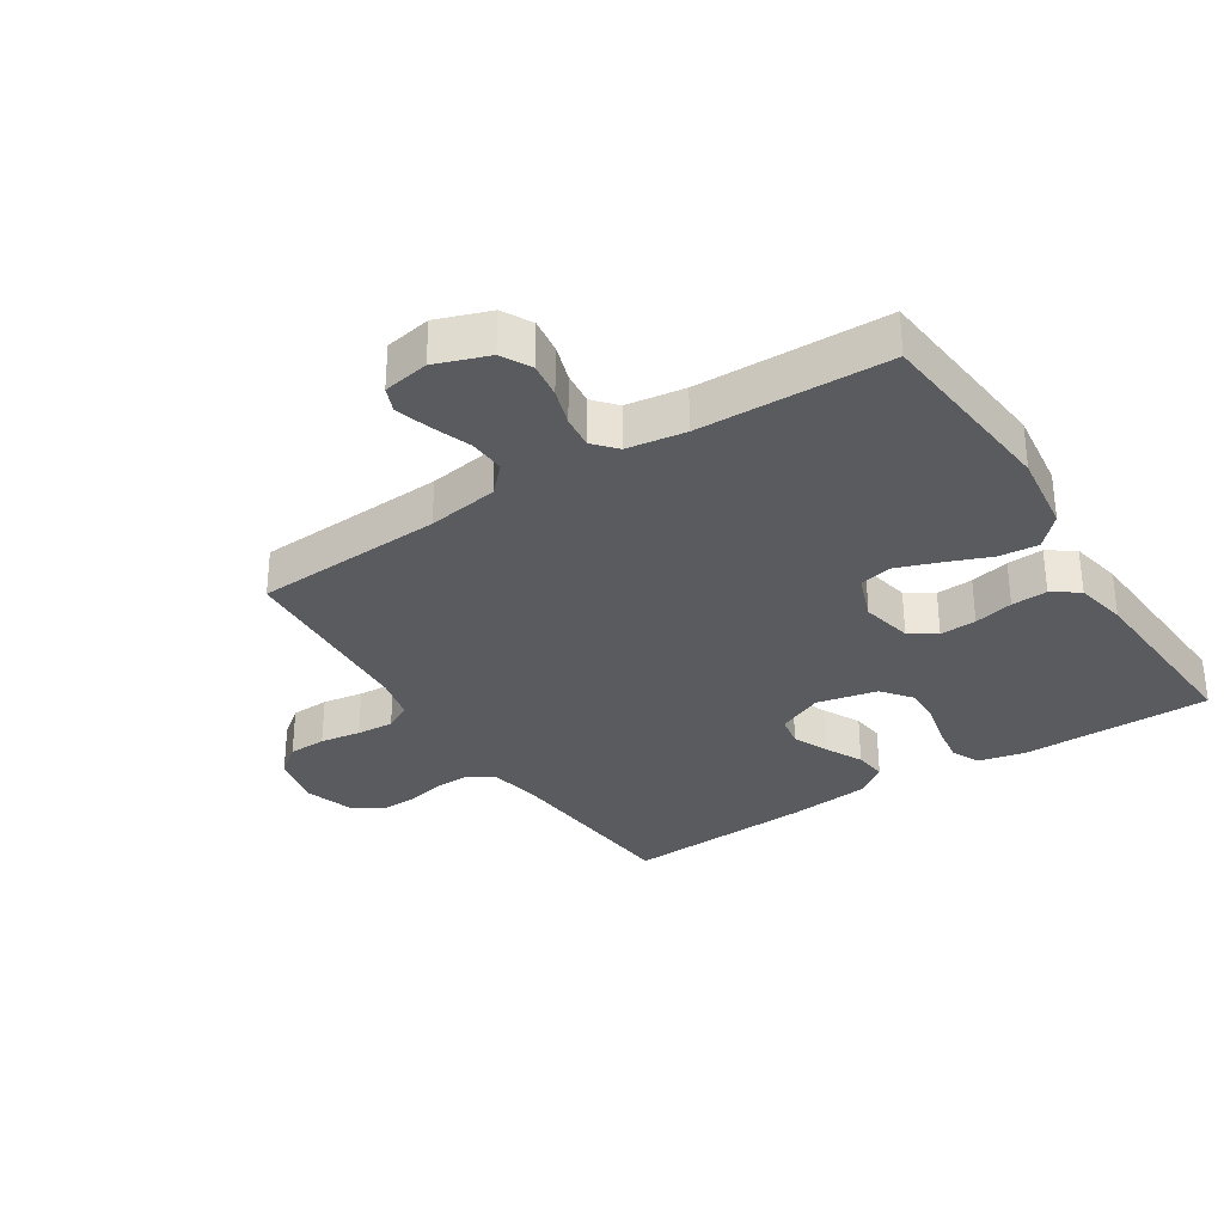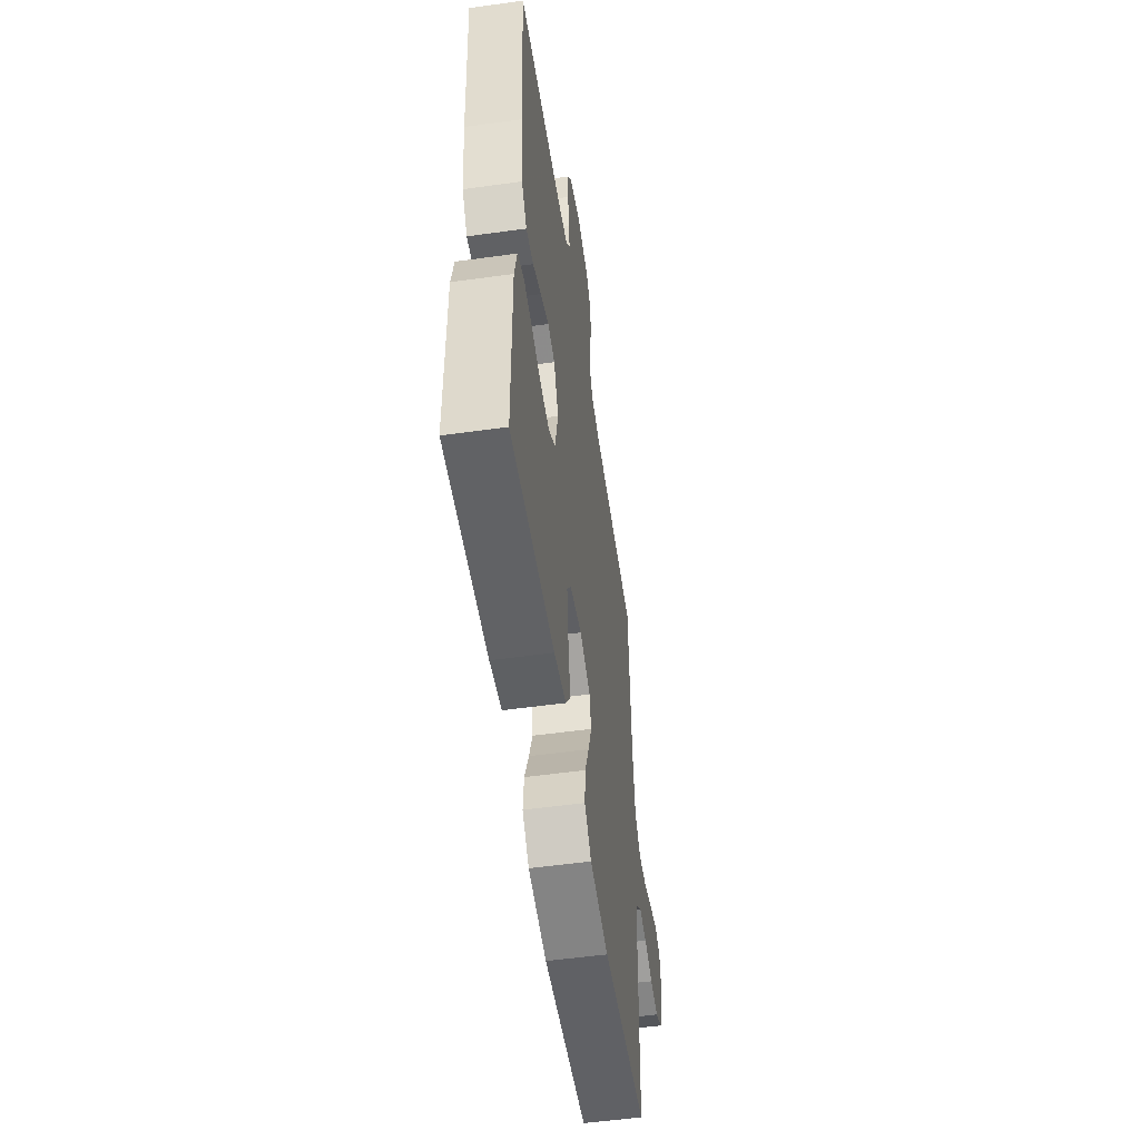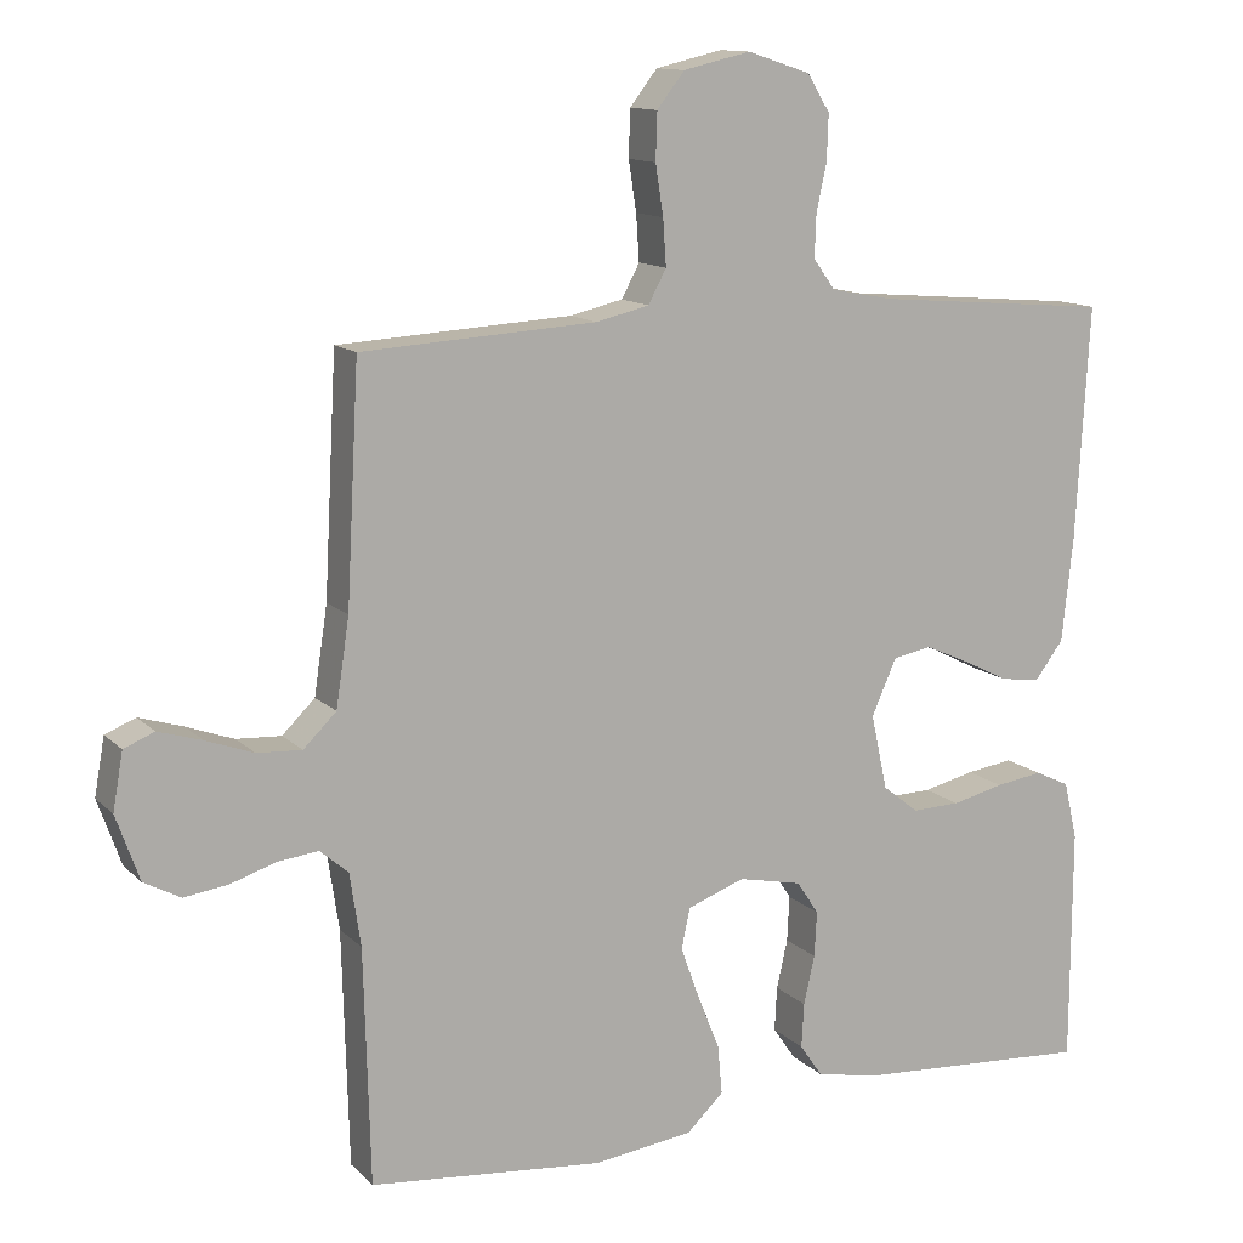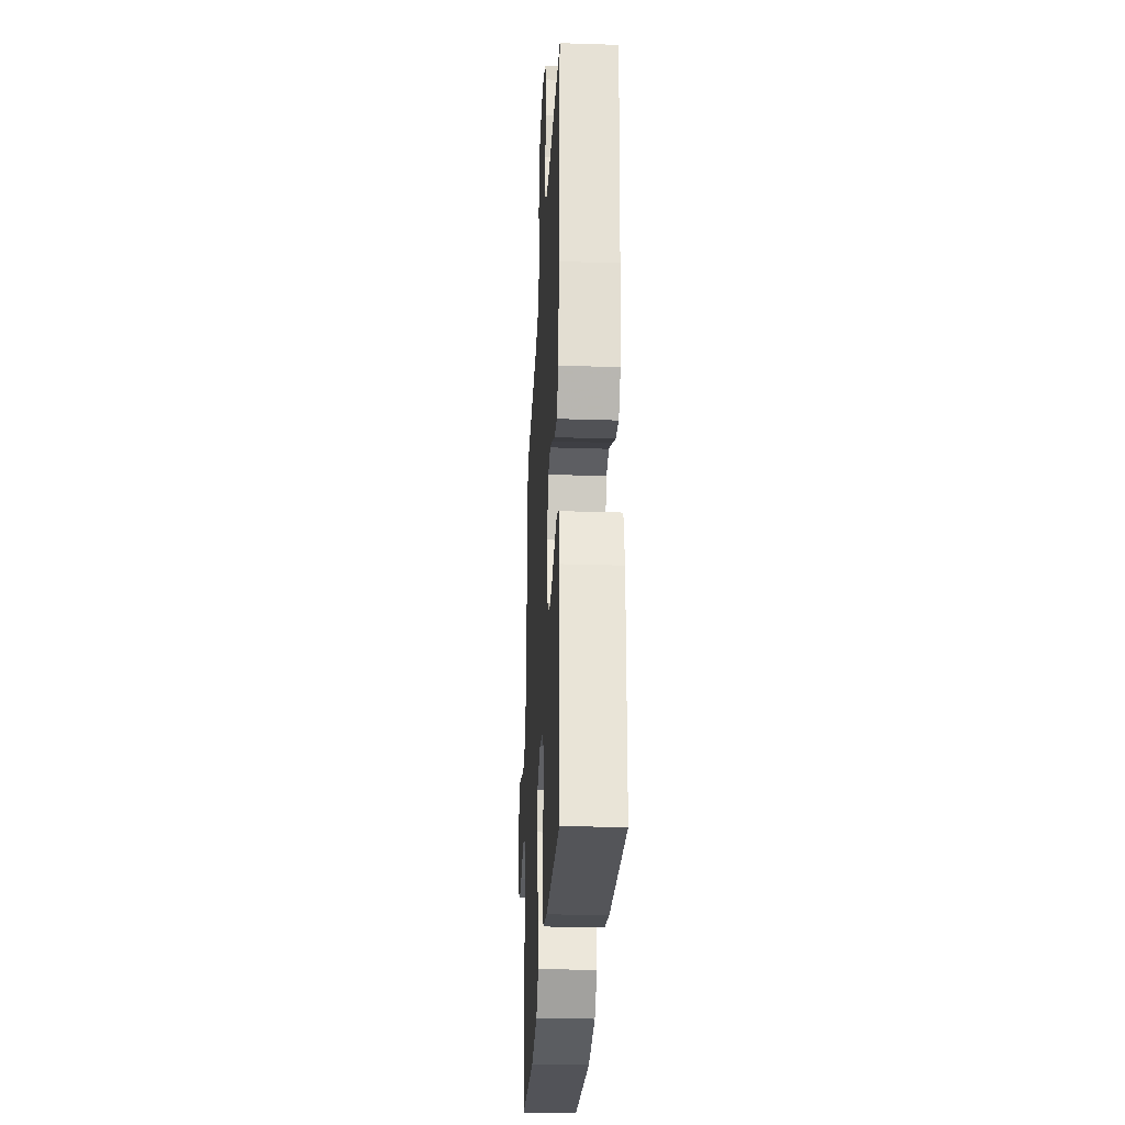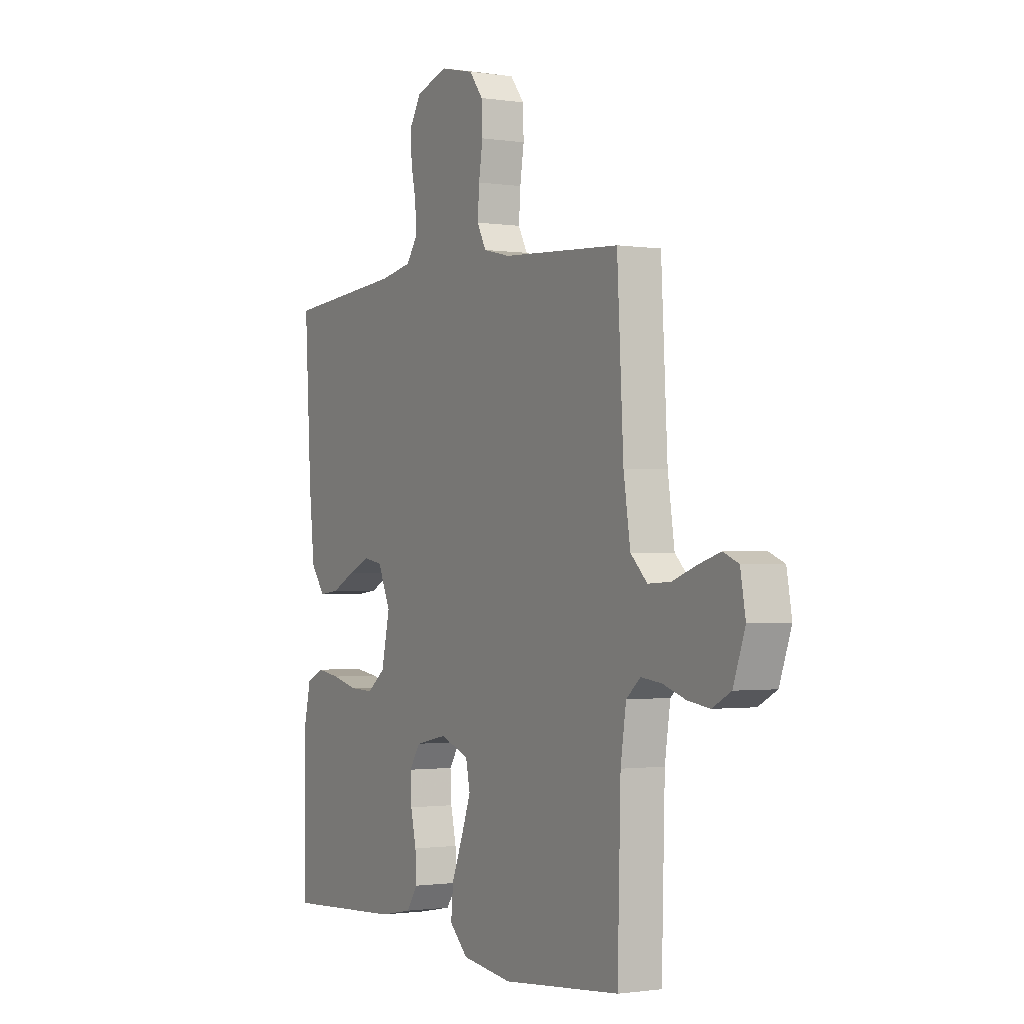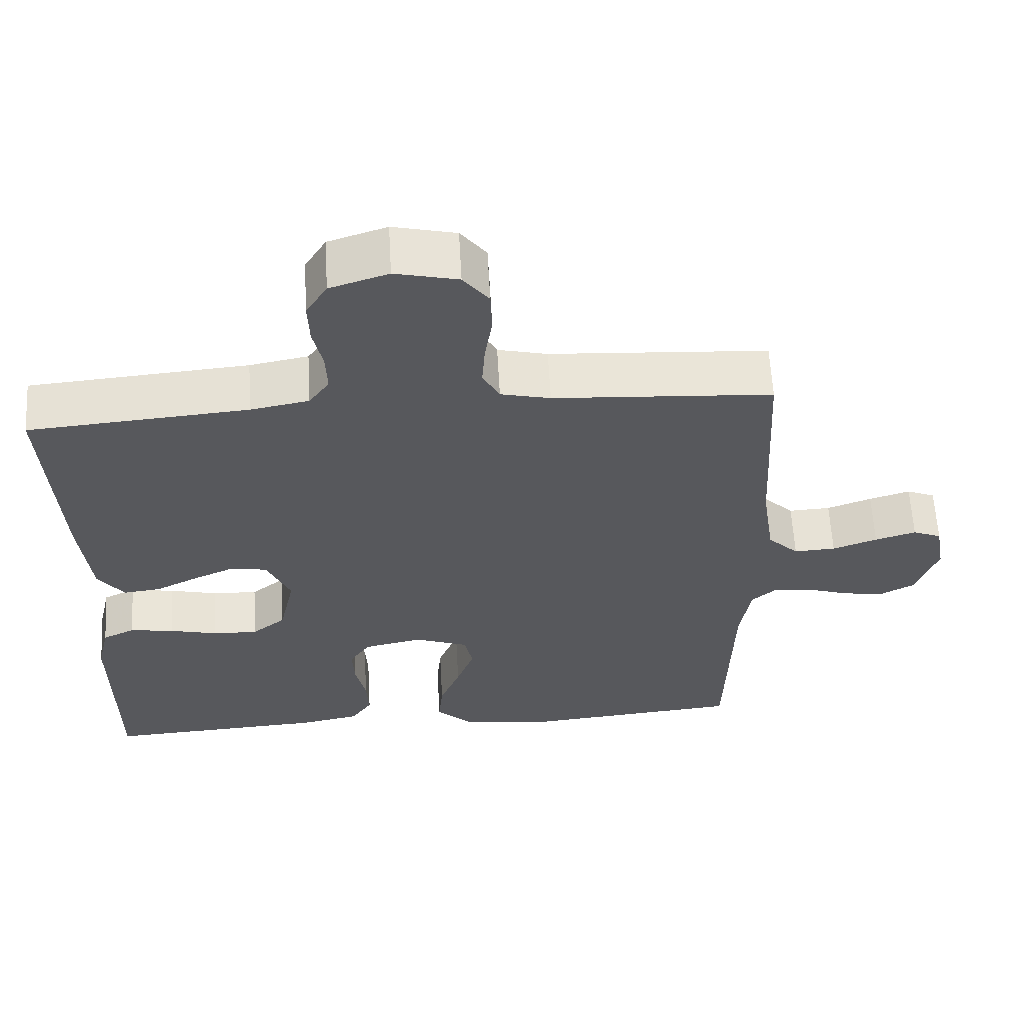
<metadata>
{"format":"obj","ext":"obj","renderer":"f3d","projection":"perspective","resolution":1024,"background":"white","views":[{"elev":-32.0,"azim":122.8,"up":"+Y"},{"elev":-53.9,"azim":-81.6,"up":"+Z"},{"elev":12.5,"azim":153.5,"up":"+Z"},{"elev":-28.0,"azim":-92.8,"up":"+Z"},{"elev":-1.1,"azim":60.7,"up":"+Z"},{"elev":60.9,"azim":-3.2,"up":"+Z"}]}
</metadata>
<code>
v 0.5 0.07 -0.5
v 0.2 0.07 -0.528
v 0.073 0.07 -0.511
v 0.026 0.07 -0.466
v 0.032 0.07 -0.403
v 0.06 0.07 -0.333
v 0.084 0.07 -0.267
v 0.073 0.07 -0.215
v 0 0.07 -0.188
v -0.081 0.07 -0.205
v -0.109 0.07 -0.247
v -0.106 0.07 -0.305
v -0.092 0.07 -0.367
v -0.089 0.07 -0.424
v -0.118 0.07 -0.466
v -0.2 0.07 -0.482
v -0.5 0.07 -0.5
v -0.501 0.07 -0.2
v -0.484 0.07 -0.126
v -0.44 0.07 -0.105
v -0.38 0.07 -0.114
v -0.314 0.07 -0.13
v -0.253 0.07 -0.132
v -0.207 0.07 -0.096
v -0.186 0.07 0
v -0.218 0.07 0.072
v -0.267 0.07 0.081
v -0.324 0.07 0.056
v -0.382 0.07 0.027
v -0.433 0.07 0.021
v -0.469 0.07 0.069
v -0.483 0.07 0.2
v -0.5 0.07 0.5
v -0.2 0.07 0.525
v -0.12 0.07 0.54
v -0.092 0.07 0.579
v -0.094 0.07 0.634
v -0.107 0.07 0.694
v -0.109 0.07 0.752
v -0.08 0.07 0.799
v 0 0.07 0.825
v 0.086 0.07 0.805
v 0.121 0.07 0.76
v 0.123 0.07 0.7
v 0.113 0.07 0.636
v 0.109 0.07 0.577
v 0.132 0.07 0.534
v 0.2 0.07 0.518
v 0.5 0.07 0.5
v 0.516 0.07 0.2
v 0.533 0.07 0.088
v 0.575 0.07 0.047
v 0.632 0.07 0.05
v 0.693 0.07 0.072
v 0.749 0.07 0.089
v 0.788 0.07 0.073
v 0.801 0.07 0
v 0.771 0.07 -0.084
v 0.724 0.07 -0.109
v 0.668 0.07 -0.101
v 0.61 0.07 -0.082
v 0.558 0.07 -0.076
v 0.522 0.07 -0.107
v 0.508 0.07 -0.2
v 0.5 0 -0.5
v 0.2 0 -0.528
v 0.073 0 -0.511
v 0.026 0 -0.466
v 0.032 0 -0.403
v 0.06 0 -0.333
v 0.084 0 -0.267
v 0.073 0 -0.215
v 0 0 -0.188
v -0.081 0 -0.205
v -0.109 0 -0.247
v -0.106 0 -0.305
v -0.092 0 -0.367
v -0.089 0 -0.424
v -0.118 0 -0.466
v -0.2 0 -0.482
v -0.5 0 -0.5
v -0.501 0 -0.2
v -0.484 0 -0.126
v -0.44 0 -0.105
v -0.38 0 -0.114
v -0.314 0 -0.13
v -0.253 0 -0.132
v -0.207 0 -0.096
v -0.186 0 0
v -0.218 0 0.072
v -0.267 0 0.081
v -0.324 0 0.056
v -0.382 0 0.027
v -0.433 0 0.021
v -0.469 0 0.069
v -0.483 0 0.2
v -0.5 0 0.5
v -0.2 0 0.525
v -0.12 0 0.54
v -0.092 0 0.579
v -0.094 0 0.634
v -0.107 0 0.694
v -0.109 0 0.752
v -0.08 0 0.799
v 0 0 0.825
v 0.086 0 0.805
v 0.121 0 0.76
v 0.123 0 0.7
v 0.113 0 0.636
v 0.109 0 0.577
v 0.132 0 0.534
v 0.2 0 0.518
v 0.5 0 0.5
v 0.516 0 0.2
v 0.533 0 0.088
v 0.575 0 0.047
v 0.632 0 0.05
v 0.693 0 0.072
v 0.749 0 0.089
v 0.788 0 0.073
v 0.801 0 0
v 0.771 0 -0.084
v 0.724 0 -0.109
v 0.668 0 -0.101
v 0.61 0 -0.082
v 0.558 0 -0.076
v 0.522 0 -0.107
v 0.508 0 -0.2
f 58 59 60 61
f 58 61 62
f 57 58 62
f 56 57 62
f 53 54 55 56
f 53 56 62
f 52 53 62 63
f 48 49 50
f 47 48 50 51
f 42 43 44 45
f 42 45 46
f 41 42 46
f 40 41 46
f 37 38 39 40
f 36 37 40 46
f 35 36 46 47
f 31 32 33 34
f 28 29 30 31
f 27 28 31 34
f 26 27 34 35
f 19 20 21 22
f 19 22 23
f 18 19 23
f 17 18 23
f 16 17 23 24
f 12 13 14 15
f 11 12 15 16
f 3 4 5 6
f 3 6 7
f 64 1 2 3
f 63 64 3 7
f 51 52 63 7
f 25 26 35 47
f 11 16 24 25
f 10 11 25 47
f 9 10 47 51
f 51 7 8
f 8 9 51
f 125 124 123 122
f 126 125 122
f 126 122 121
f 126 121 120
f 120 119 118 117
f 126 120 117
f 127 126 117 116
f 114 113 112
f 115 114 112 111
f 109 108 107 106
f 110 109 106
f 110 106 105
f 110 105 104
f 104 103 102 101
f 110 104 101 100
f 111 110 100 99
f 98 97 96 95
f 95 94 93 92
f 98 95 92 91
f 99 98 91 90
f 86 85 84 83
f 87 86 83
f 87 83 82
f 87 82 81
f 88 87 81 80
f 79 78 77 76
f 80 79 76 75
f 70 69 68 67
f 71 70 67
f 67 66 65 128
f 71 67 128 127
f 71 127 116 115
f 111 99 90 89
f 89 88 80 75
f 111 89 75 74
f 115 111 74 73
f 72 71 115
f 115 73 72
f 1 65 66 2
f 2 66 67 3
f 3 67 68 4
f 4 68 69 5
f 5 69 70 6
f 6 70 71 7
f 7 71 72 8
f 8 72 73 9
f 9 73 74 10
f 10 74 75 11
f 11 75 76 12
f 12 76 77 13
f 13 77 78 14
f 14 78 79 15
f 15 79 80 16
f 16 80 81 17
f 17 81 82 18
f 18 82 83 19
f 19 83 84 20
f 20 84 85 21
f 21 85 86 22
f 22 86 87 23
f 23 87 88 24
f 24 88 89 25
f 25 89 90 26
f 26 90 91 27
f 27 91 92 28
f 28 92 93 29
f 29 93 94 30
f 30 94 95 31
f 31 95 96 32
f 32 96 97 33
f 33 97 98 34
f 34 98 99 35
f 35 99 100 36
f 36 100 101 37
f 37 101 102 38
f 38 102 103 39
f 39 103 104 40
f 40 104 105 41
f 41 105 106 42
f 42 106 107 43
f 43 107 108 44
f 44 108 109 45
f 45 109 110 46
f 46 110 111 47
f 47 111 112 48
f 48 112 113 49
f 49 113 114 50
f 50 114 115 51
f 51 115 116 52
f 52 116 117 53
f 53 117 118 54
f 54 118 119 55
f 55 119 120 56
f 56 120 121 57
f 57 121 122 58
f 58 122 123 59
f 59 123 124 60
f 60 124 125 61
f 61 125 126 62
f 62 126 127 63
f 63 127 128 64
f 64 128 65 1

</code>
